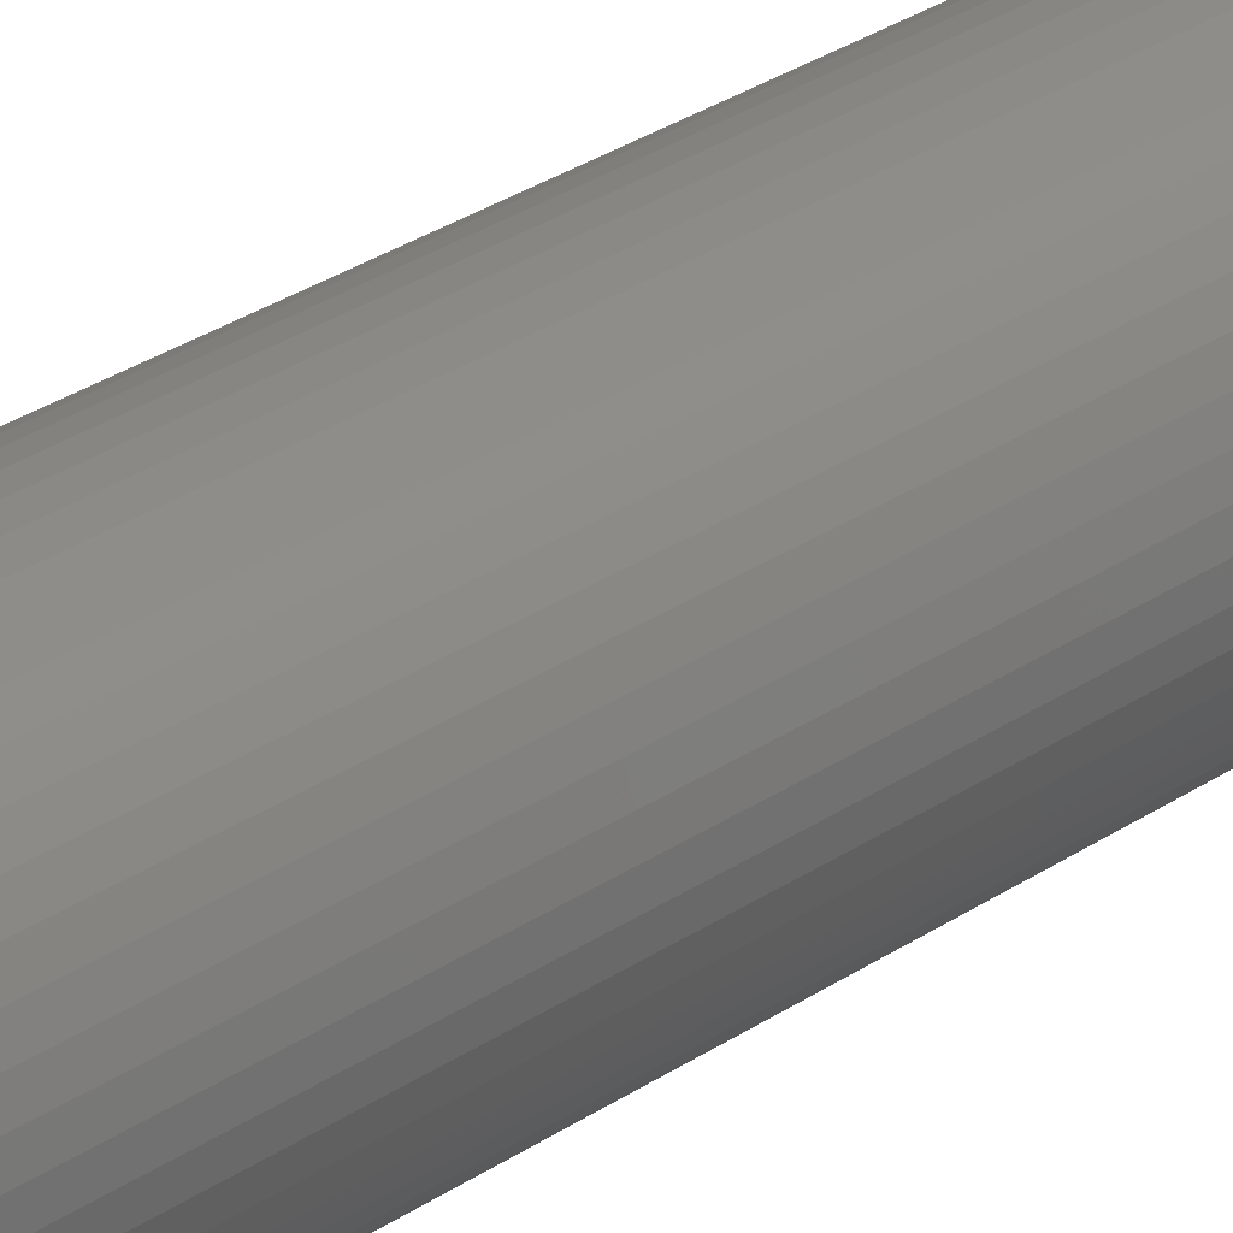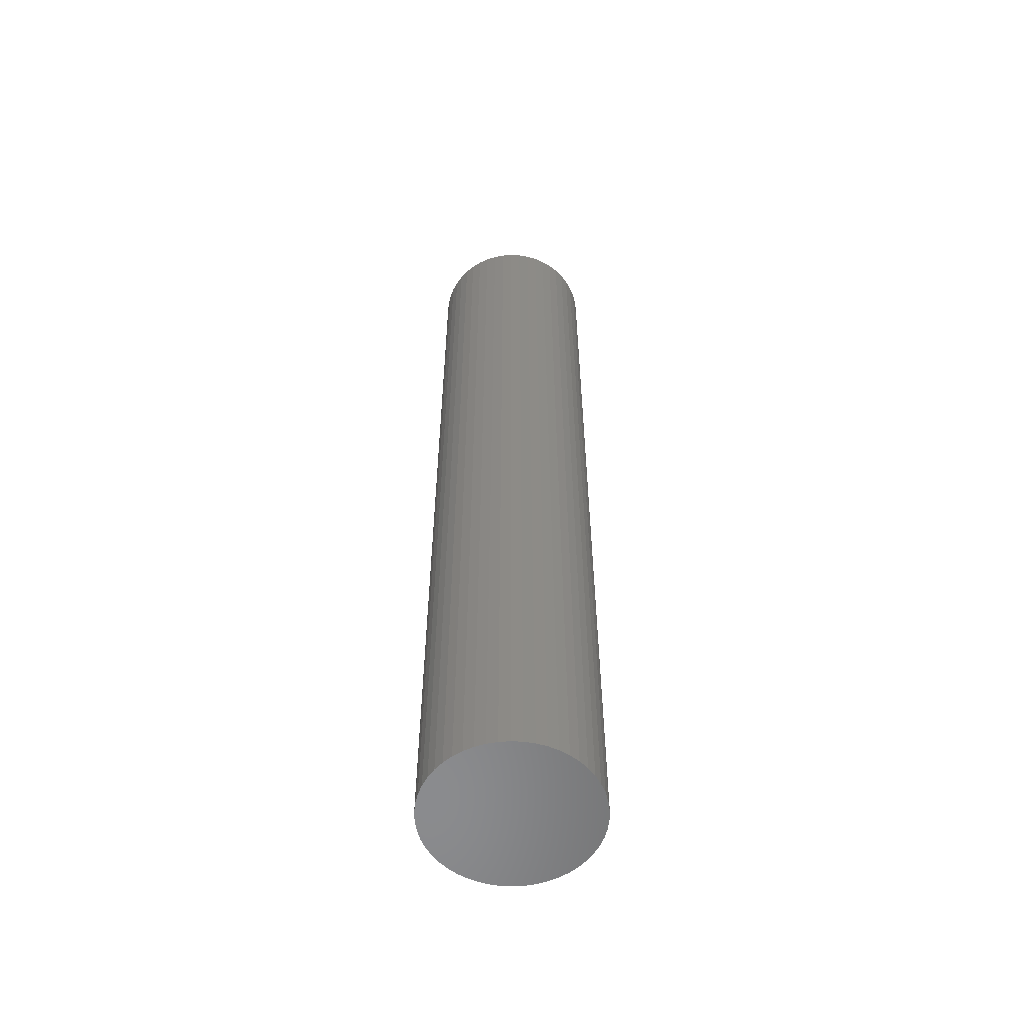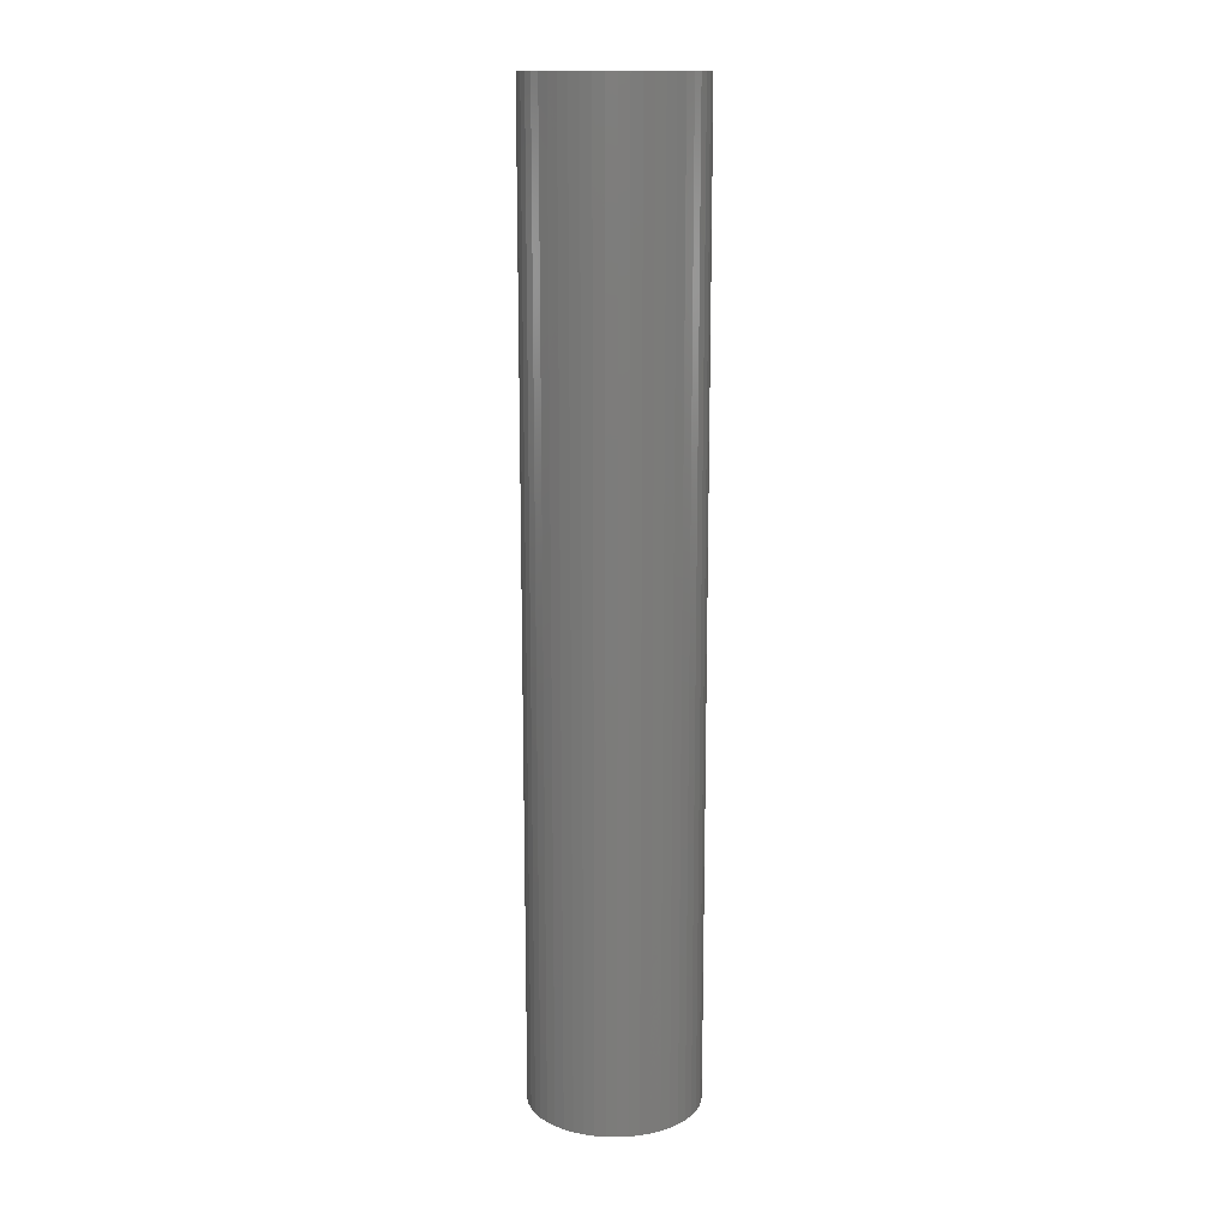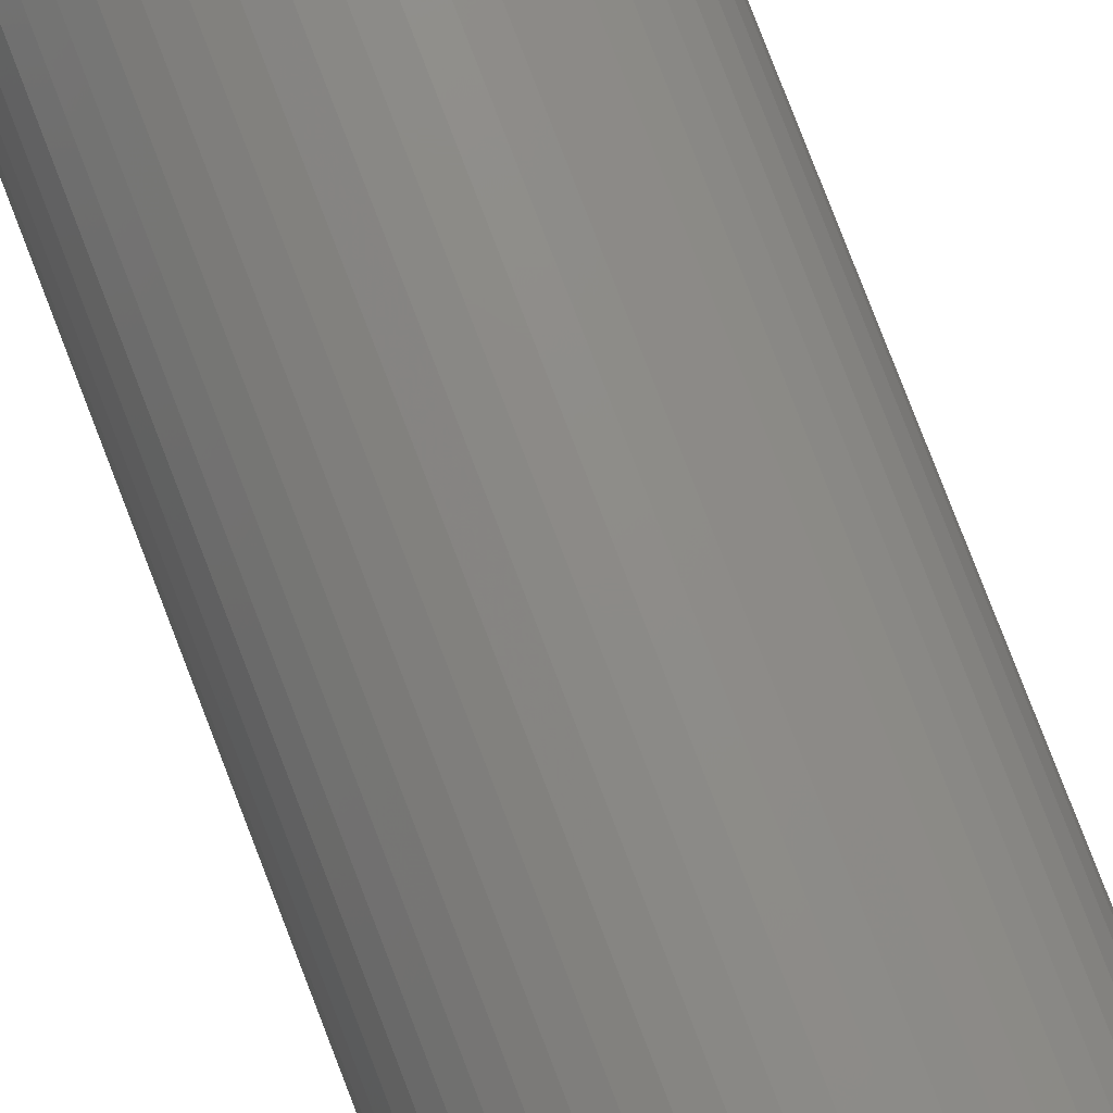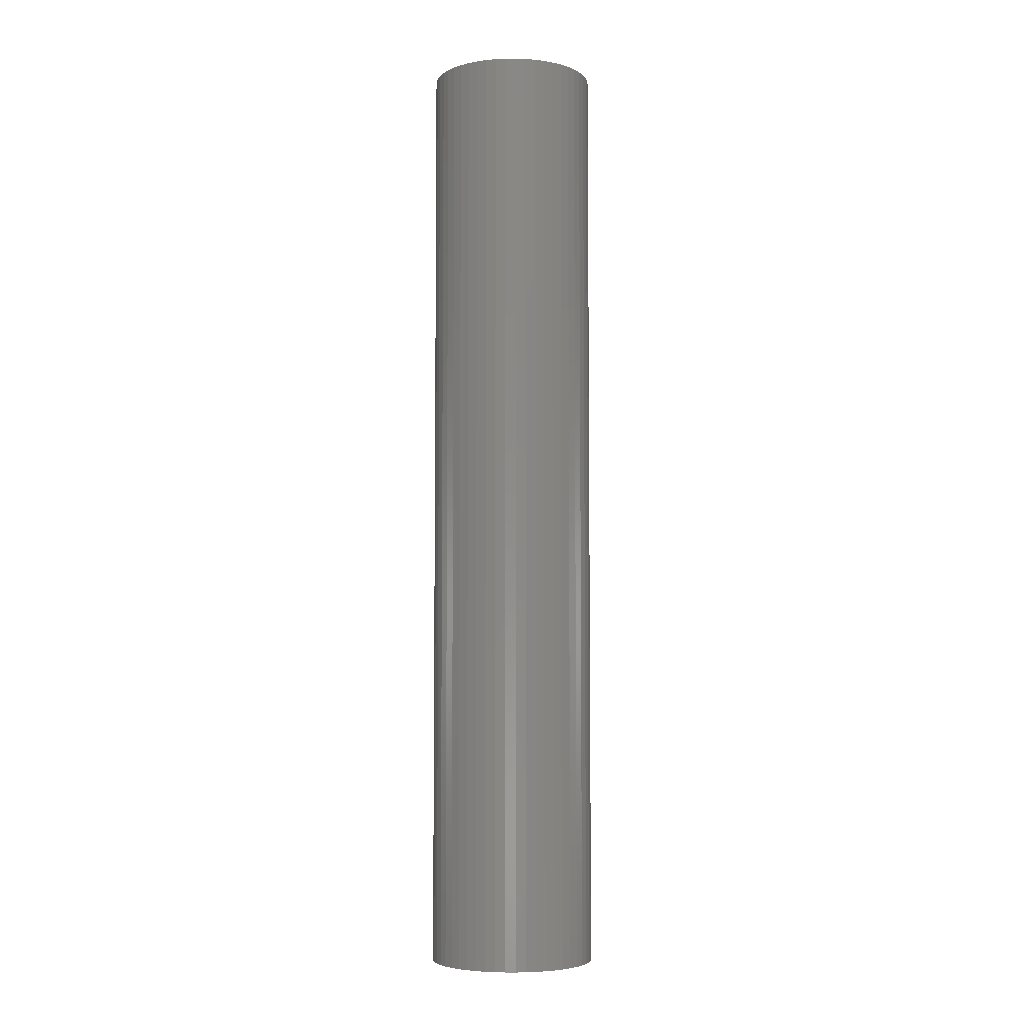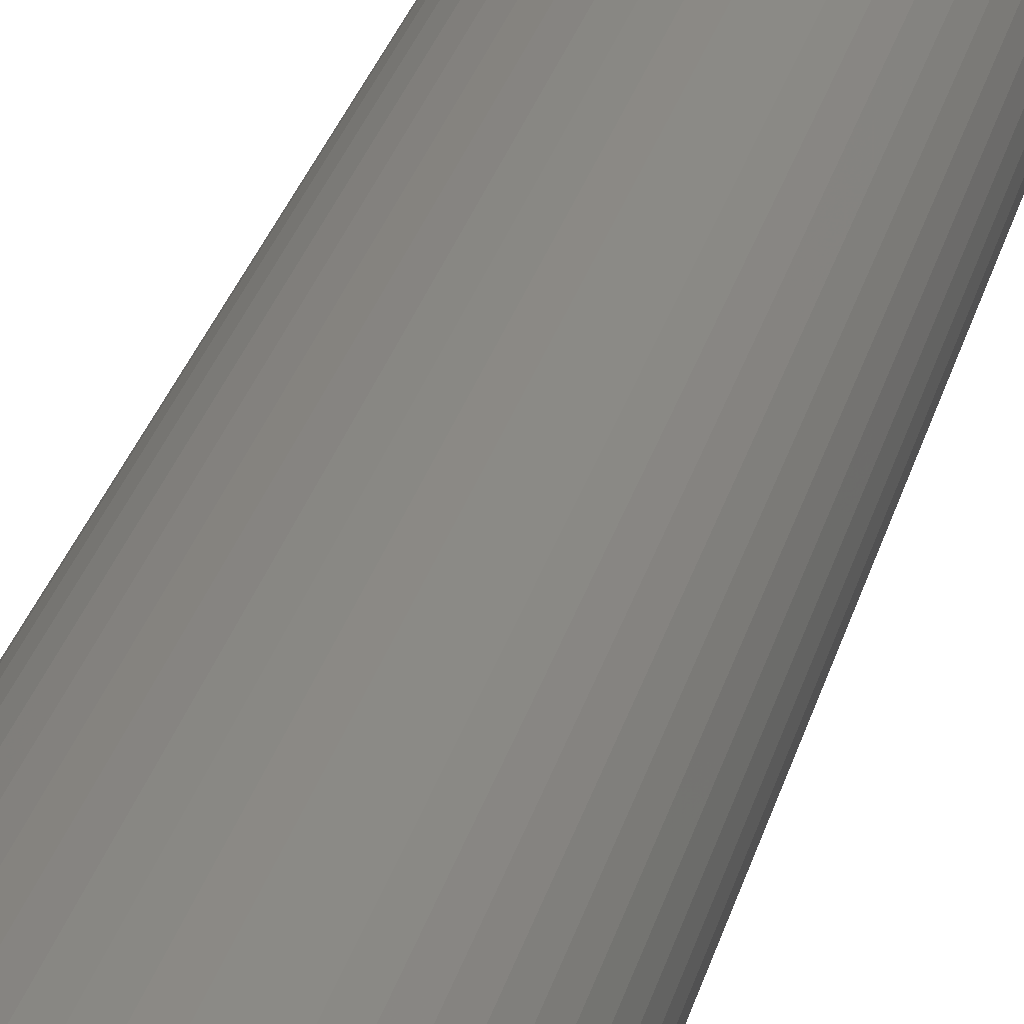
<metadata>
{"format":"stl","ext":"stl","renderer":"f3d","projection":"perspective","resolution":1024,"background":"white","views":[{"elev":28.8,"azim":44.3,"up":"+Y"},{"elev":-56.8,"azim":141.1,"up":"+Z"},{"elev":14.4,"azim":66.6,"up":"+Z"},{"elev":77.2,"azim":159.1,"up":"+Y"},{"elev":-5.2,"azim":-178.9,"up":"+Z"},{"elev":24.2,"azim":-168.1,"up":"+Y"}]}
</metadata>
<code>
# stl→obj: 100 verts, 196 faces
v 1.85 0 10.5
v 1.835 0.2319 -10.5
v 1.835 0.2319 10.5
v 1.85 0 -10.5
v 1.792 0.4601 -10.5
v 1.792 0.4601 10.5
v 0.1162 1.846 -10.5
v -0.1162 1.846 10.5
v 0.1162 1.846 10.5
v -0.1162 1.846 -10.5
v 1.835 -0.2319 -10.5
v 1.792 -0.4601 -10.5
v 1.72 -0.681 -10.5
v 1.72 0.681 -10.5
v 1.621 -0.8912 -10.5
v 1.621 0.8912 -10.5
v 1.497 -1.087 -10.5
v 1.497 1.087 -10.5
v 1.349 -1.266 -10.5
v 1.349 1.266 -10.5
v 1.179 -1.425 -10.5
v 1.179 1.425 -10.5
v 0.9913 -1.562 -10.5
v 0.9913 1.562 -10.5
v 0.7877 -1.674 -10.5
v 0.7877 1.674 -10.5
v 0.5717 -1.759 -10.5
v 0.5717 1.759 -10.5
v 0.3467 -1.817 -10.5
v 0.3467 1.817 -10.5
v 0.1162 -1.846 -10.5
v -0.1162 -1.846 -10.5
v -0.3467 -1.817 -10.5
v -0.3467 1.817 -10.5
v -0.5717 -1.759 -10.5
v -0.5717 1.759 -10.5
v -0.7877 -1.674 -10.5
v -0.7877 1.674 -10.5
v -0.9913 -1.562 -10.5
v -0.9913 1.562 -10.5
v -1.179 -1.425 -10.5
v -1.179 1.425 -10.5
v -1.349 -1.266 -10.5
v -1.349 1.266 -10.5
v -1.497 -1.087 -10.5
v -1.497 1.087 -10.5
v -1.621 -0.8912 -10.5
v -1.621 0.8912 -10.5
v -1.72 -0.681 -10.5
v -1.72 0.681 -10.5
v -1.792 -0.4601 -10.5
v -1.792 0.4601 -10.5
v -1.835 -0.2319 -10.5
v -1.835 0.2319 -10.5
v -1.85 0 -10.5
v 1.179 1.425 10.5
v 1.349 1.266 10.5
v -1.349 1.266 10.5
v -1.179 1.425 10.5
v 1.835 -0.2319 10.5
v 1.792 -0.4601 10.5
v 1.72 0.681 10.5
v 1.72 -0.681 10.5
v 1.621 0.8912 10.5
v 1.621 -0.8912 10.5
v 1.497 1.087 10.5
v 1.497 -1.087 10.5
v 1.349 -1.266 10.5
v 1.179 -1.425 10.5
v 0.9913 1.562 10.5
v 0.9913 -1.562 10.5
v 0.7877 1.674 10.5
v 0.7877 -1.674 10.5
v 0.5717 1.759 10.5
v 0.5717 -1.759 10.5
v 0.3467 1.817 10.5
v 0.3467 -1.817 10.5
v 0.1162 -1.846 10.5
v -0.1162 -1.846 10.5
v -0.3467 1.817 10.5
v -0.3467 -1.817 10.5
v -0.5717 1.759 10.5
v -0.5717 -1.759 10.5
v -0.7877 1.674 10.5
v -0.7877 -1.674 10.5
v -0.9913 1.562 10.5
v -0.9913 -1.562 10.5
v -1.179 -1.425 10.5
v -1.349 -1.266 10.5
v -1.497 1.087 10.5
v -1.497 -1.087 10.5
v -1.621 0.8912 10.5
v -1.621 -0.8912 10.5
v -1.72 0.681 10.5
v -1.72 -0.681 10.5
v -1.792 0.4601 10.5
v -1.792 -0.4601 10.5
v -1.835 0.2319 10.5
v -1.835 -0.2319 10.5
v -1.85 0 10.5
f 1 2 3
f 2 1 4
f 3 5 6
f 5 3 2
f 7 8 9
f 8 7 10
f 11 2 4
f 12 2 11
f 12 5 2
f 13 5 12
f 13 14 5
f 15 14 13
f 15 16 14
f 17 16 15
f 17 18 16
f 19 18 17
f 19 20 18
f 21 20 19
f 21 22 20
f 23 22 21
f 23 24 22
f 25 24 23
f 25 26 24
f 27 26 25
f 27 28 26
f 29 28 27
f 29 30 28
f 31 30 29
f 31 7 30
f 32 7 31
f 32 10 7
f 33 10 32
f 33 34 10
f 35 34 33
f 35 36 34
f 37 36 35
f 37 38 36
f 39 38 37
f 39 40 38
f 41 40 39
f 41 42 40
f 43 42 41
f 43 44 42
f 45 44 43
f 45 46 44
f 47 46 45
f 47 48 46
f 49 48 47
f 49 50 48
f 51 50 49
f 51 52 50
f 53 52 51
f 53 54 52
f 54 53 55
f 20 56 57
f 56 20 22
f 42 58 59
f 58 42 44
f 3 60 1
f 6 60 3
f 6 61 60
f 62 61 6
f 62 63 61
f 64 63 62
f 64 65 63
f 66 65 64
f 66 67 65
f 57 67 66
f 57 68 67
f 56 68 57
f 56 69 68
f 70 69 56
f 70 71 69
f 72 71 70
f 72 73 71
f 74 73 72
f 74 75 73
f 76 75 74
f 76 77 75
f 9 77 76
f 9 78 77
f 8 78 9
f 8 79 78
f 80 79 8
f 80 81 79
f 82 81 80
f 82 83 81
f 84 83 82
f 84 85 83
f 86 85 84
f 86 87 85
f 59 87 86
f 59 88 87
f 58 88 59
f 58 89 88
f 90 89 58
f 90 91 89
f 92 91 90
f 92 93 91
f 94 93 92
f 94 95 93
f 96 95 94
f 96 97 95
f 98 97 96
f 98 99 97
f 99 98 100
f 36 84 82
f 84 36 38
f 62 16 64
f 16 62 14
f 28 76 74
f 76 28 30
f 24 72 70
f 72 24 26
f 50 92 48
f 92 50 94
f 10 80 8
f 80 10 34
f 63 12 61
f 12 63 13
f 64 18 66
f 18 64 16
f 26 74 72
f 74 26 28
f 22 70 56
f 70 22 24
f 48 90 46
f 90 48 92
f 46 58 44
f 58 46 90
f 52 94 50
f 94 52 96
f 55 98 54
f 98 55 100
f 38 86 84
f 86 38 40
f 60 4 1
f 4 60 11
f 67 15 65
f 15 67 17
f 43 88 89
f 88 43 41
f 47 95 49
f 95 47 93
f 45 93 47
f 93 45 91
f 53 100 55
f 100 53 99
f 32 78 79
f 78 32 31
f 25 71 73
f 71 25 23
f 6 14 62
f 14 6 5
f 66 20 57
f 20 66 18
f 30 9 76
f 9 30 7
f 54 96 52
f 96 54 98
f 40 59 86
f 59 40 42
f 34 82 80
f 82 34 36
f 68 17 67
f 17 68 19
f 65 13 63
f 13 65 15
f 61 11 60
f 11 61 12
f 37 83 85
f 83 37 35
f 43 91 45
f 91 43 89
f 49 97 51
f 97 49 95
f 21 68 69
f 68 21 19
f 27 73 75
f 73 27 25
f 29 75 77
f 75 29 27
f 31 77 78
f 77 31 29
f 33 79 81
f 79 33 32
f 35 81 83
f 81 35 33
f 51 99 53
f 99 51 97
f 23 69 71
f 69 23 21
f 39 85 87
f 85 39 37
f 41 87 88
f 87 41 39

</code>
